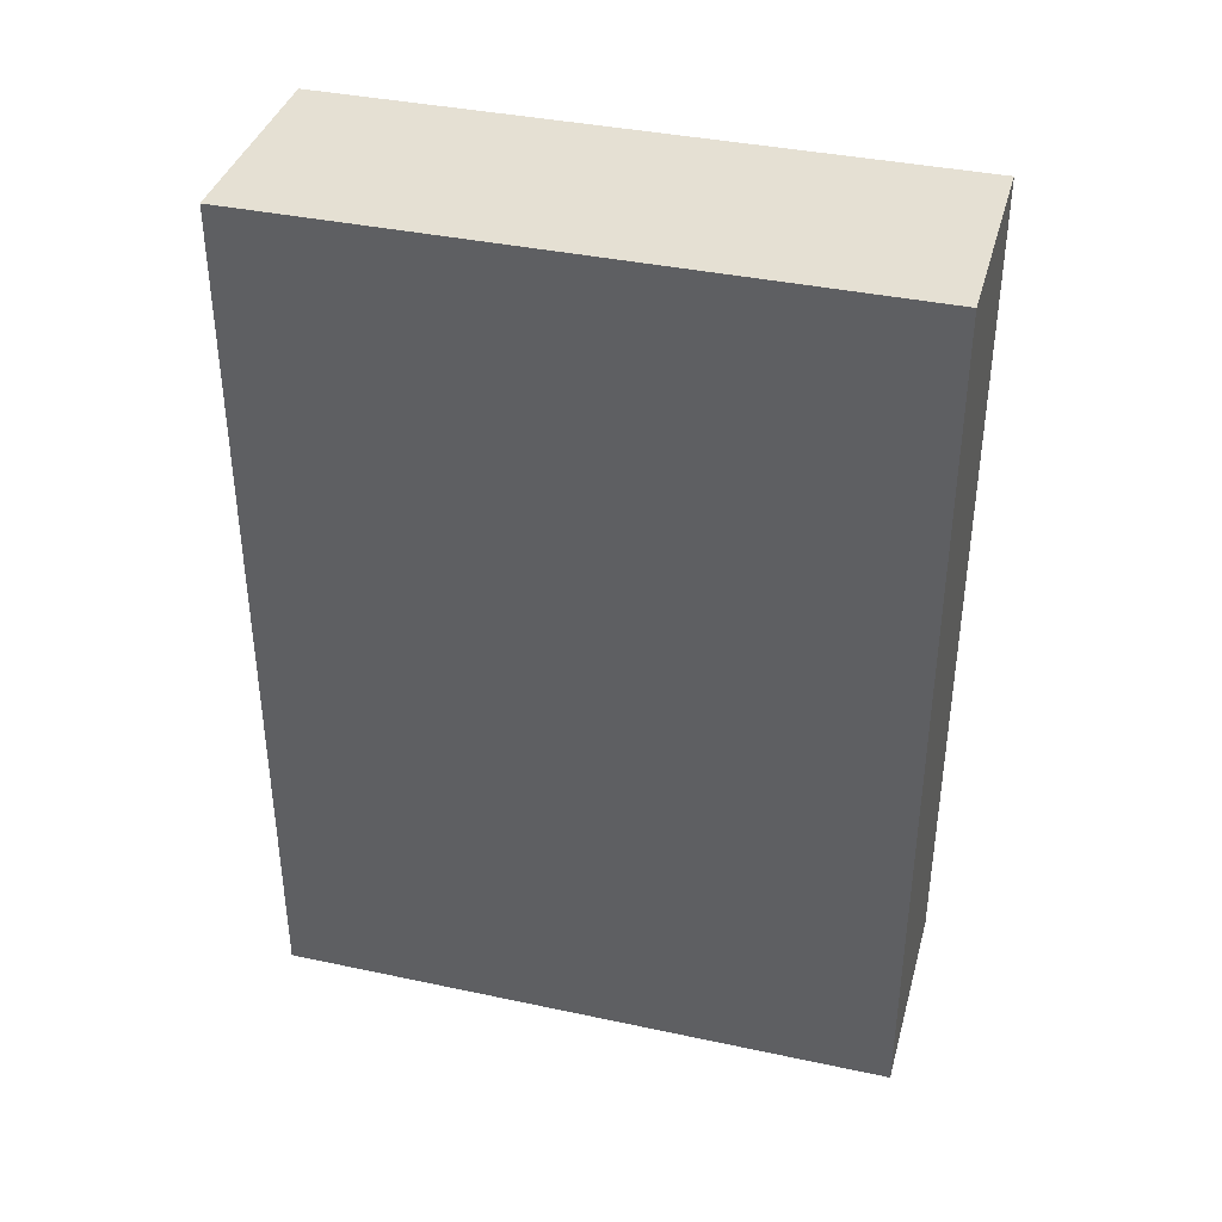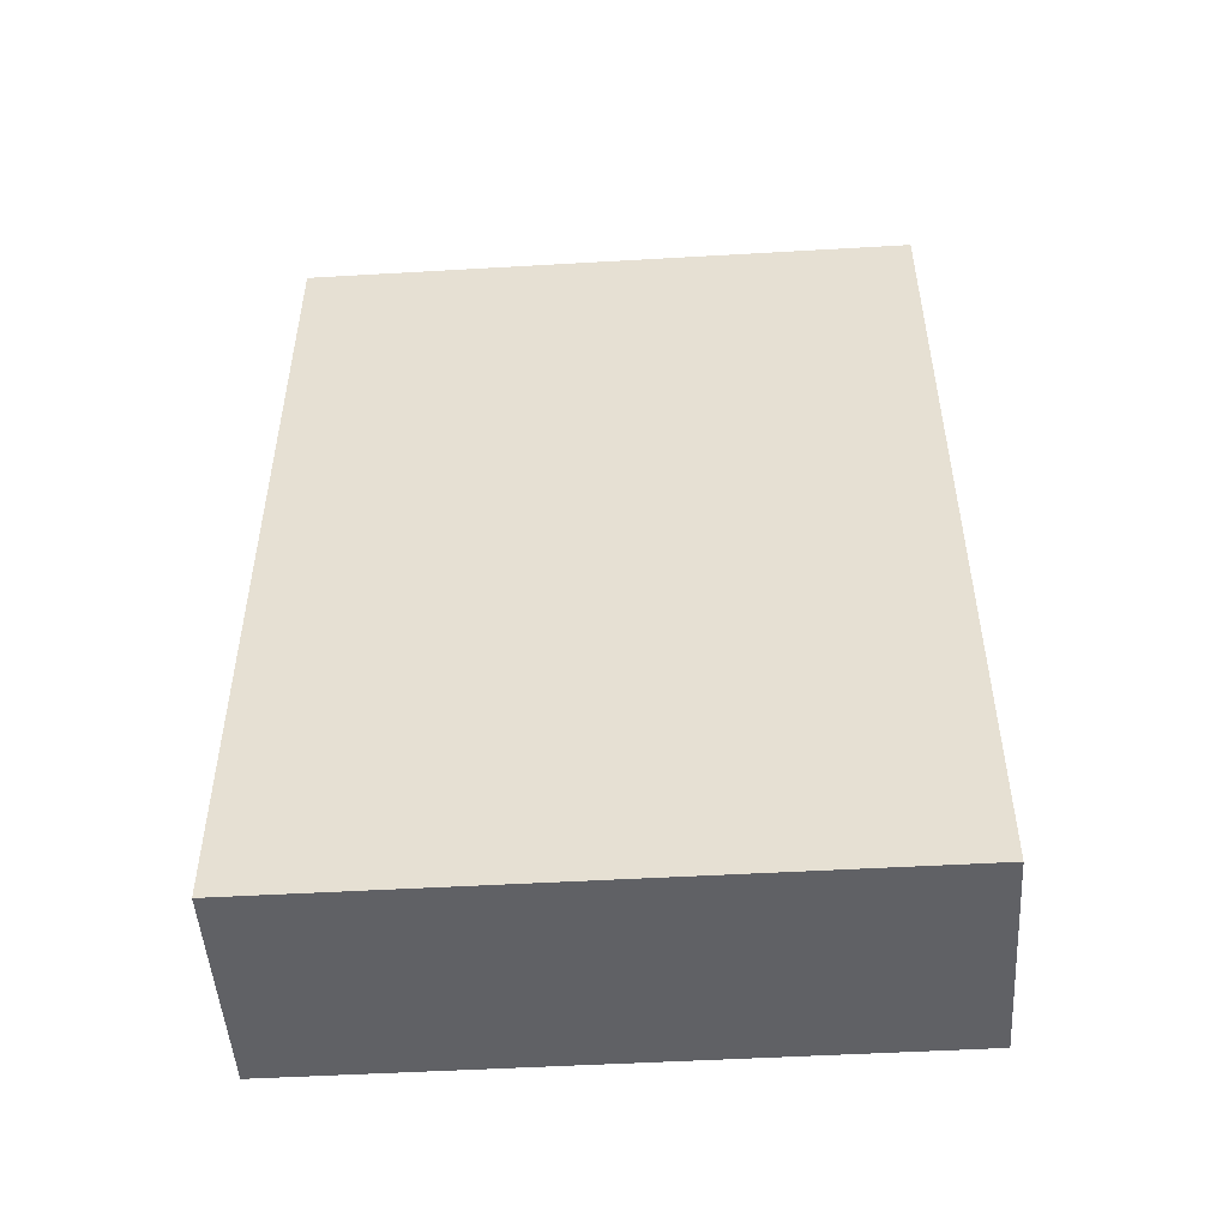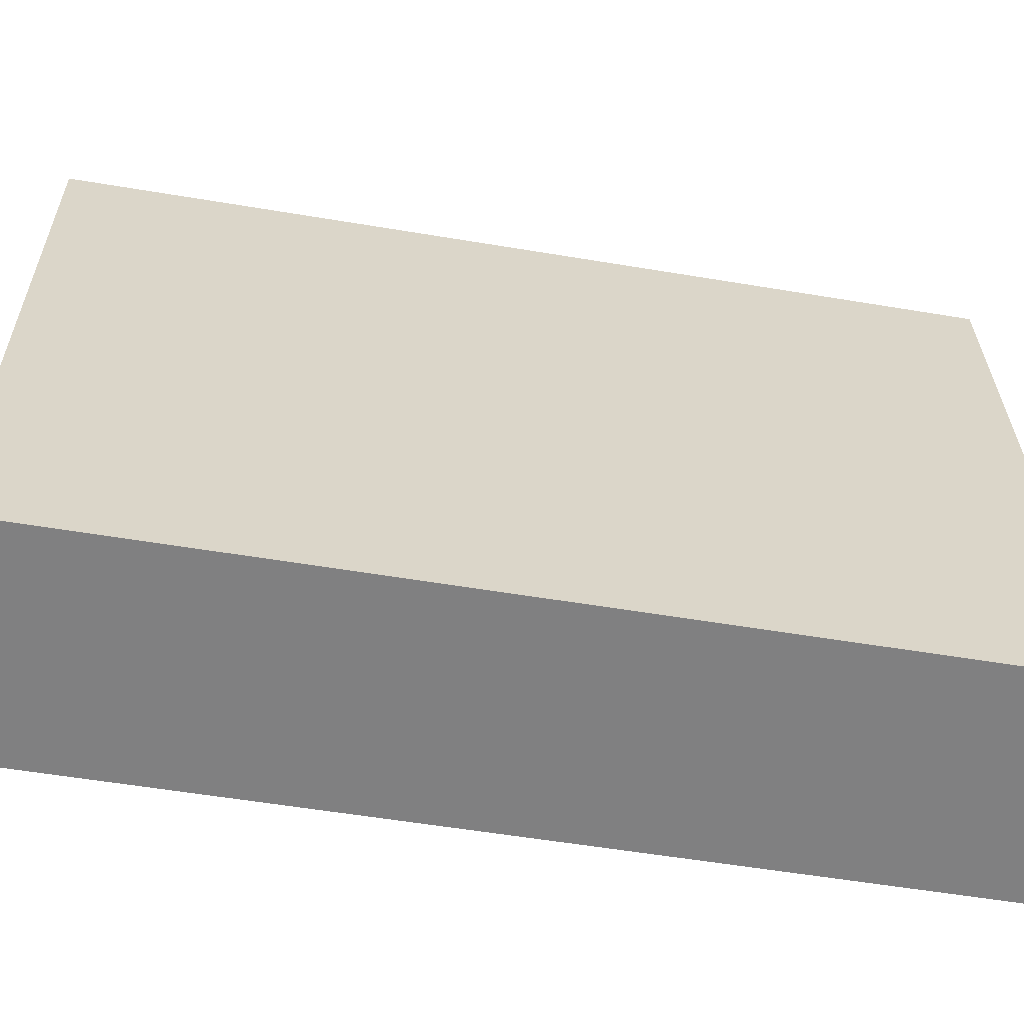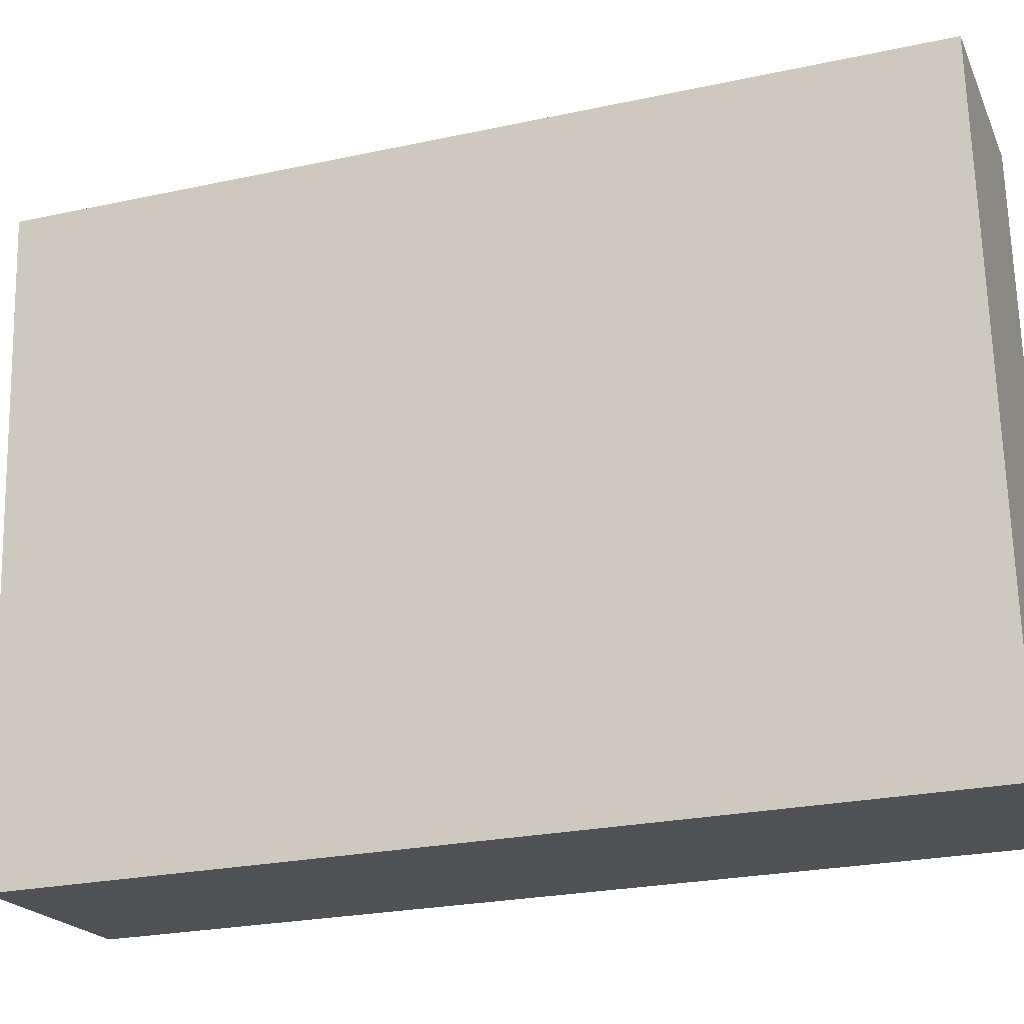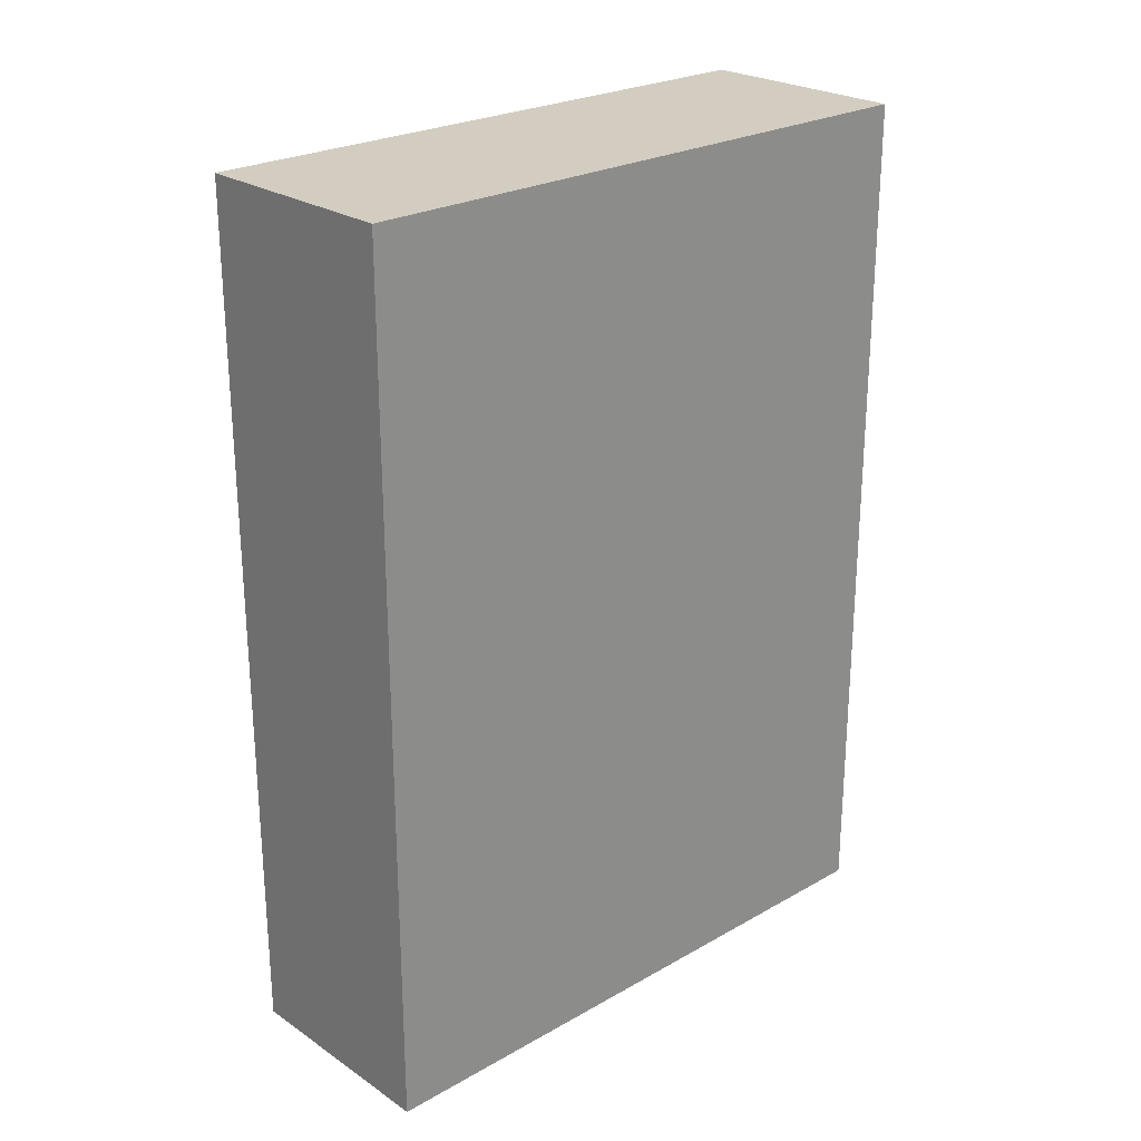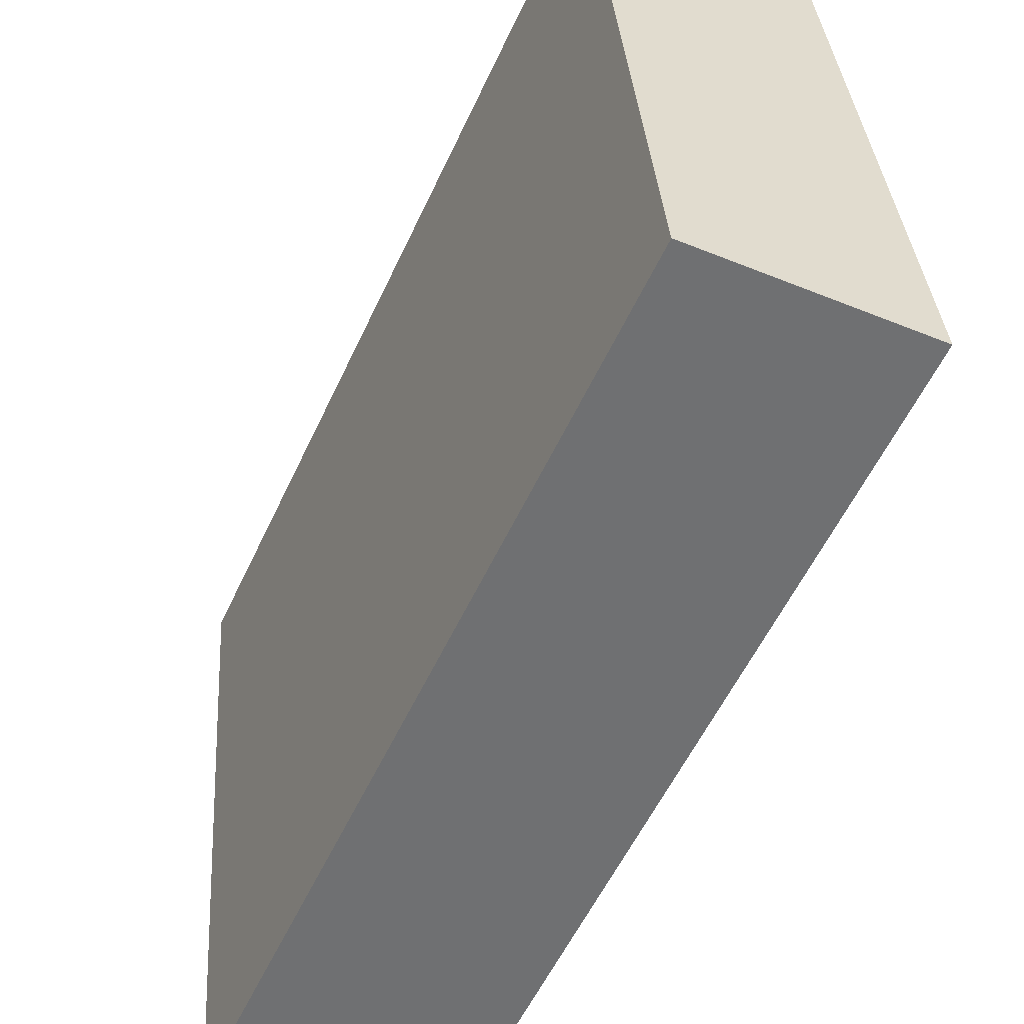
<metadata>
{"format":"obj","ext":"obj","renderer":"f3d","projection":"perspective","resolution":1024,"background":"white","views":[{"elev":38.1,"azim":-79.3,"up":"+Y"},{"elev":-49.5,"azim":89.2,"up":"+Y"},{"elev":-55.7,"azim":80.0,"up":"+Z"},{"elev":-25.0,"azim":-70.7,"up":"+Z"},{"elev":24.7,"azim":42.8,"up":"+Y"},{"elev":-56.4,"azim":-24.7,"up":"+Z"}]}
</metadata>
<code>
v -4.634 0.1598 -4.864
v -4.636 0.1598 -4.83
v -4.624 0.1598 -4.829
v -4.622 0.1598 -4.863
v -4.634 0.1129 -4.864
v -4.622 0.1129 -4.863
v -4.624 0.1129 -4.829
v -4.636 0.1129 -4.83
v -4.622 0.1129 -4.863
v -4.634 0.1129 -4.864
v -4.634 0.1598 -4.864
v -4.622 0.1598 -4.863
v -4.624 0.1129 -4.829
v -4.622 0.1129 -4.863
v -4.622 0.1598 -4.863
v -4.624 0.1598 -4.829
v -4.636 0.1129 -4.83
v -4.624 0.1129 -4.829
v -4.624 0.1598 -4.829
v -4.636 0.1598 -4.83
v -4.634 0.1129 -4.864
v -4.636 0.1129 -4.83
v -4.636 0.1598 -4.83
v -4.634 0.1598 -4.864
f 1 2 3
f 1 3 4
f 5 6 7
f 5 7 8
f 9 10 11
f 9 11 12
f 13 14 15
f 13 15 16
f 17 18 19
f 17 19 20
f 21 22 23
f 21 23 24

</code>
